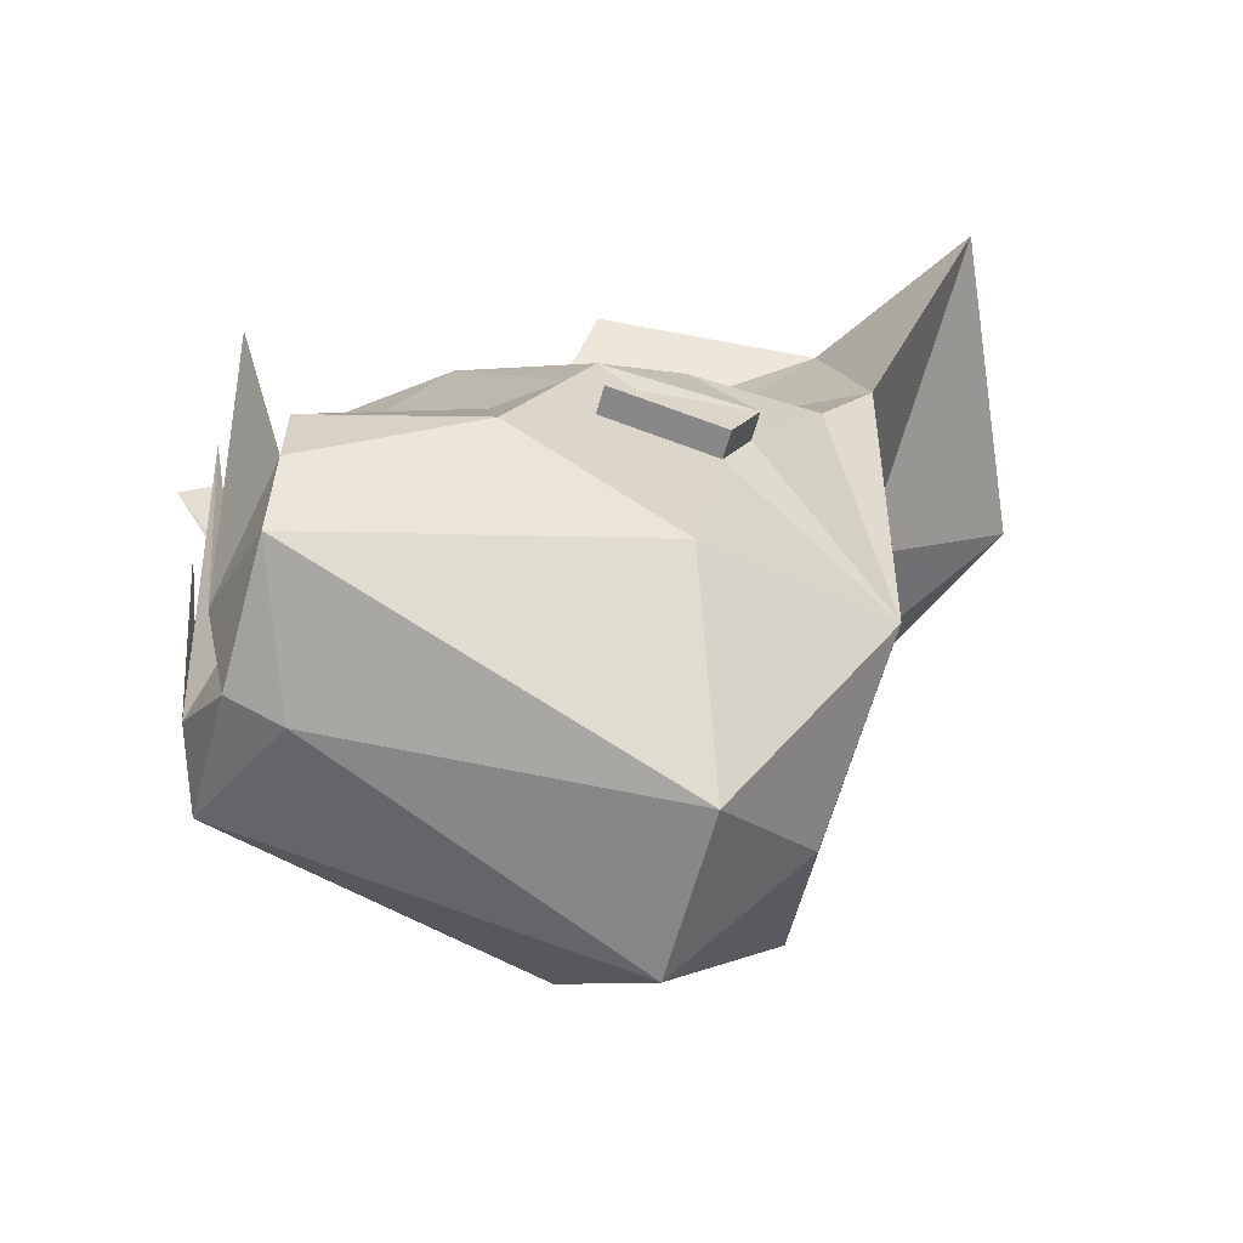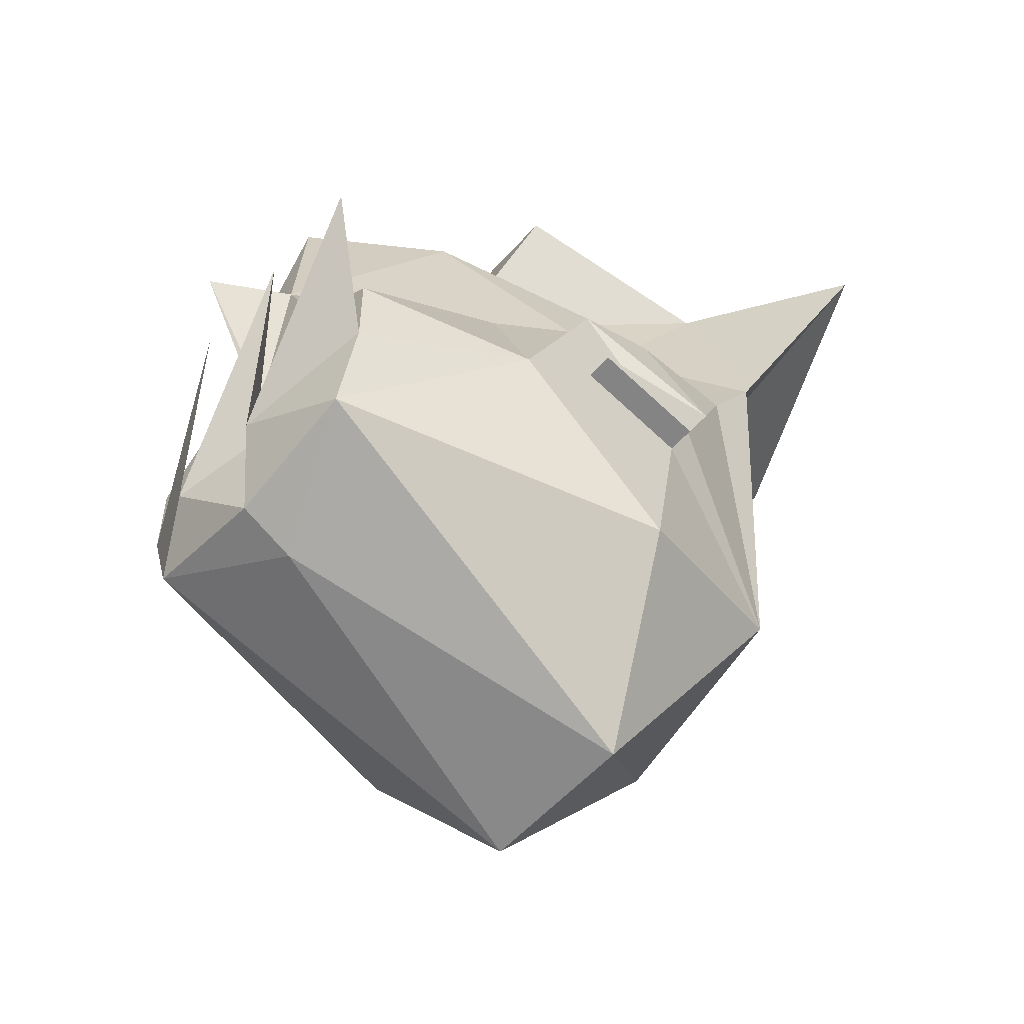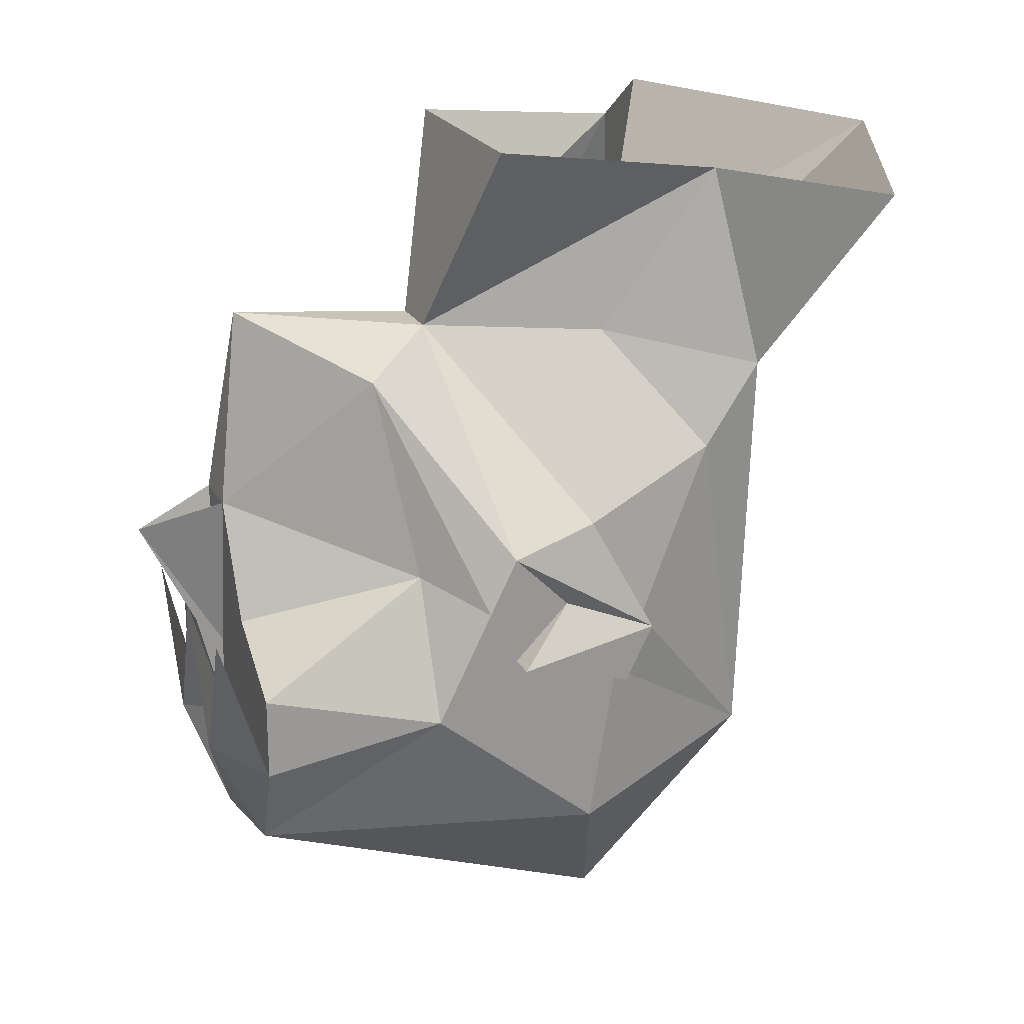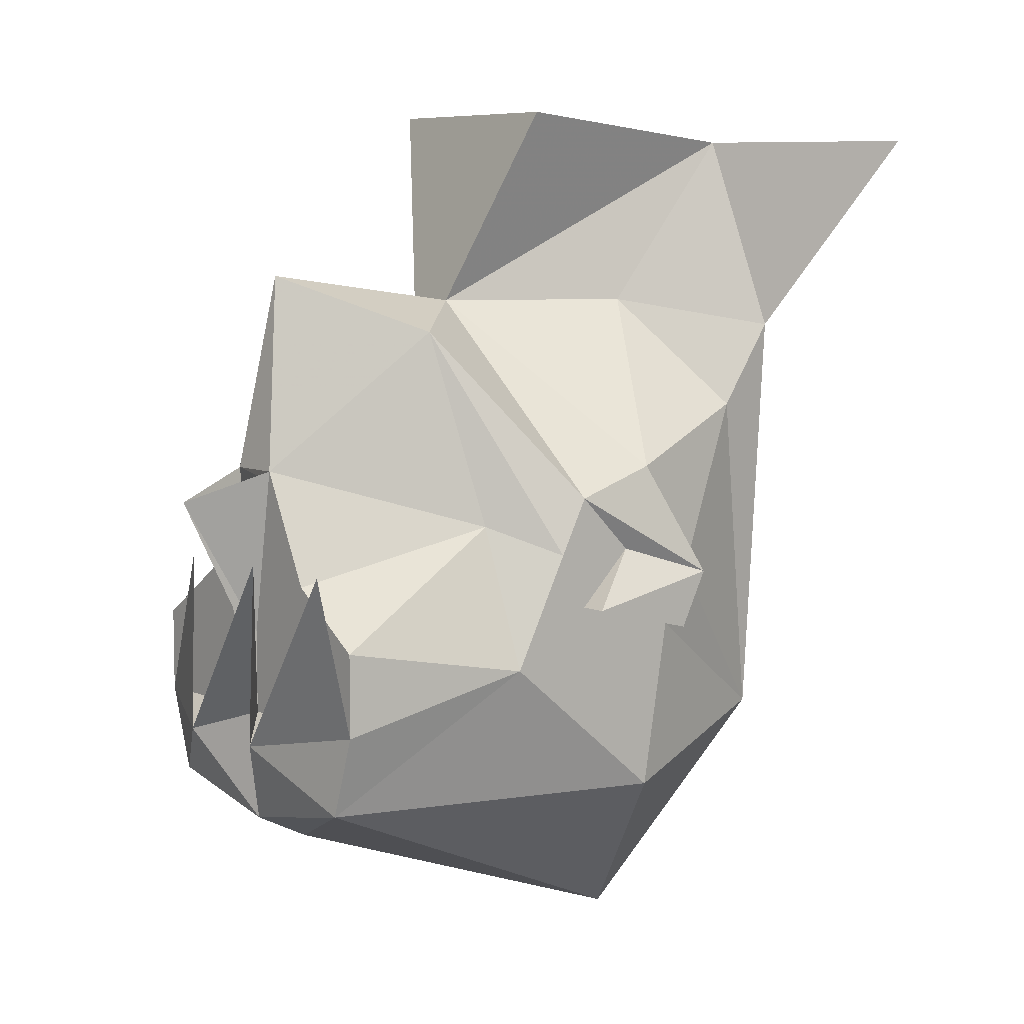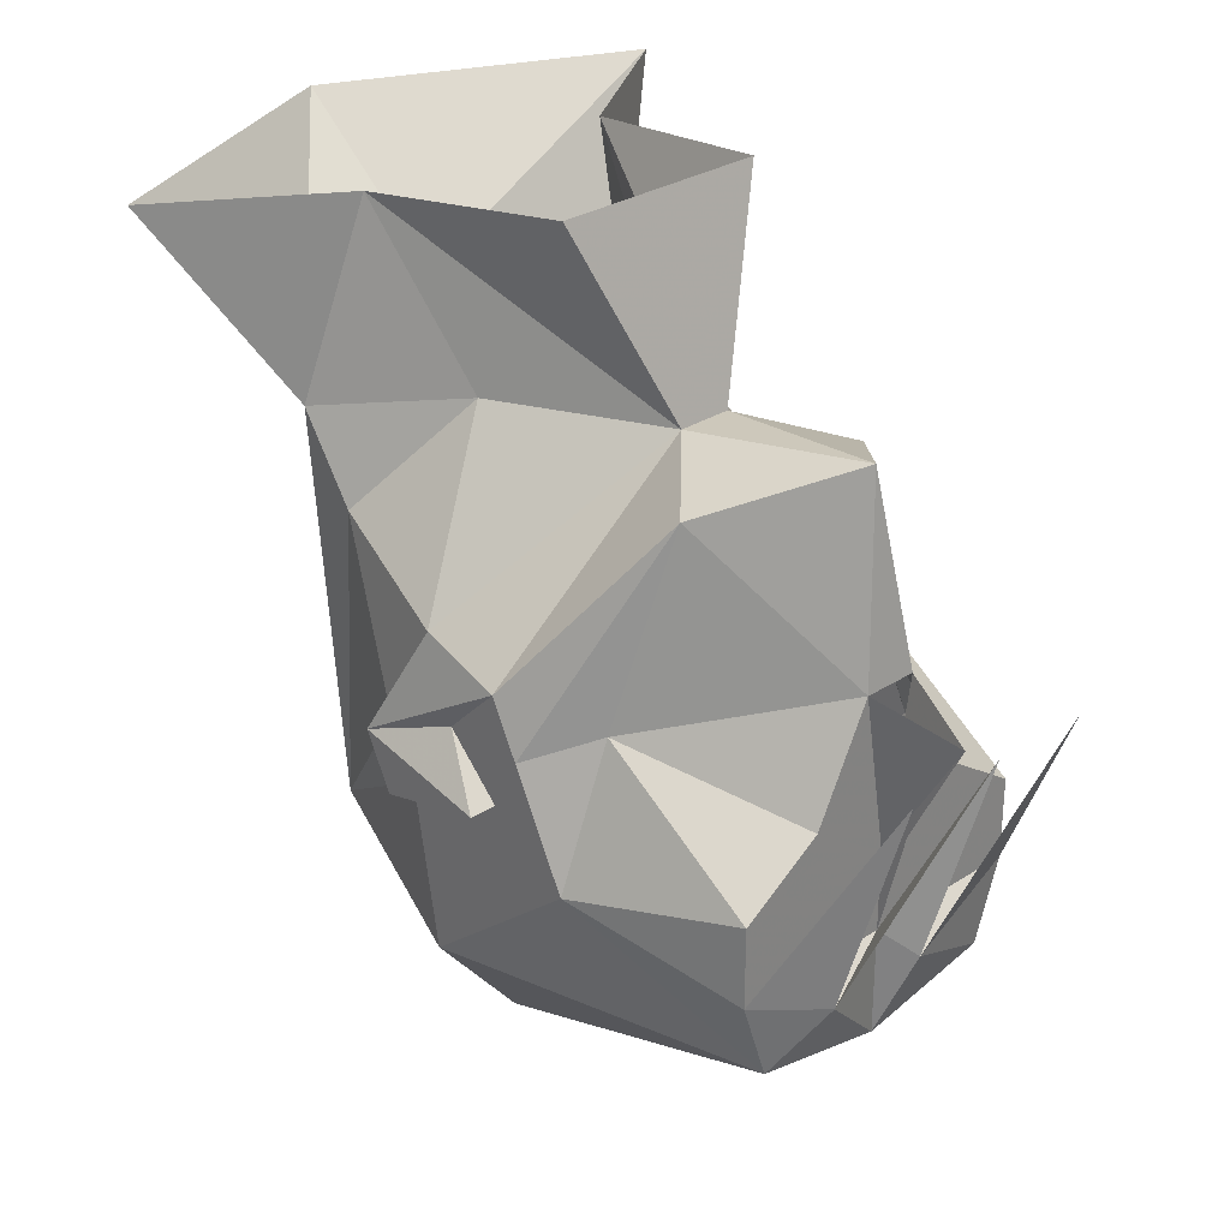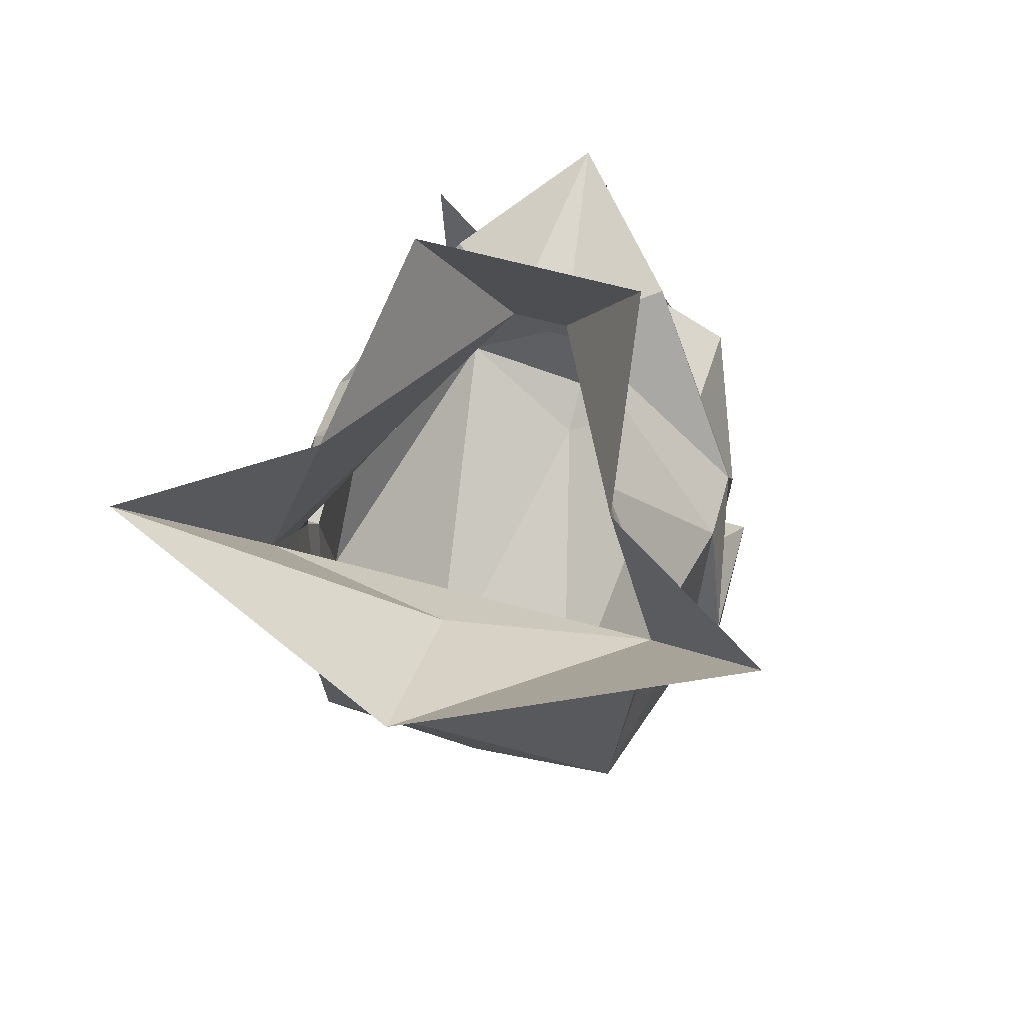
<metadata>
{"format":"obj","ext":"obj","renderer":"f3d","projection":"perspective","resolution":1024,"background":"white","views":[{"elev":-62.0,"azim":-105.3,"up":"+Y"},{"elev":-54.1,"azim":-130.3,"up":"+Y"},{"elev":21.7,"azim":-111.7,"up":"+Y"},{"elev":7.1,"azim":-128.5,"up":"+Y"},{"elev":29.3,"azim":136.5,"up":"+Y"},{"elev":64.4,"azim":15.3,"up":"+Y"}]}
</metadata>
<code>
v 0.02344 -1.398 -0.1016
v 0.04688 -1.406 -0.1016
v 0 -1.406 -0.1016
v 0.02344 -1.391 -0.1016
v 0.04688 -1.375 -0.05469
v 0.0625 -1.414 -0.05469
v 0.04688 -1.43 -0.1016
v 0.01562 -1.43 -0.1016
v 0.01562 -1.422 -0.1016
v 0 -1.43 -0.1016
v 0 -1.398 -0.1094
v 0 -1.367 -0.125
v 0.007812 -1.359 -0.1016
v 0.03125 -1.32 -0.0625
v 0.0625 -1.383 -0.03906
v 0.0625 -1.398 -0.03125
v 0.0625 -1.453 -0.007812
v 0.03906 -1.453 -0.1016
v 0.02344 -1.438 -0.1094
v 0 -1.461 -0.1016
v -0.007812 -1.438 -0.1094
v -0.01562 -1.43 -0.1016
v -0.007812 -1.359 -0.1016
v -0.02344 -1.391 -0.1016
v -0.04688 -1.375 -0.05469
v -0.03125 -1.32 -0.0625
v 0 -1.305 -0.09375
v 0.007812 -1.312 -0.03906
v 0.0625 -1.367 -0.03125
v 0.0625 -1.383 -0.01562
v 0.07031 -1.398 -0.03125
v 0.0625 -1.406 0
v 0.04688 -1.438 0.04688
v 0.02344 -1.5 0.007812
v 0 -1.469 -0.08594
v -0.04688 -1.406 -0.1016
v -0.02344 -1.398 -0.1016
v -0.0625 -1.414 -0.05469
v -0.0625 -1.383 -0.03906
v -0.0625 -1.367 -0.03125
v -0.007812 -1.312 -0.03906
v -0.03125 -1.258 -0.02344
v 0.03125 -1.258 -0.02344
v 0.03906 -1.266 0.03906
v 0.03125 -1.312 0.007812
v 0.0625 -1.359 -0.007812
v 0.07031 -1.391 0.007812
v 0.07031 -1.406 0
v 0.0625 -1.391 0.007812
v 0.05469 -1.344 0.03125
v 0.05469 -1.32 0.04688
v -0.05469 -1.32 0.04688
v -0.04688 -1.438 0.04688
v 0 -1.469 0.03906
v -0.02344 -1.5 0.007812
v -0.03906 -1.453 -0.1016
v -0.04688 -1.43 -0.1016
v -0.01562 -1.422 -0.1016
v -0.0625 -1.359 -0.007812
v -0.03125 -1.312 0.007812
v -0.03906 -1.266 0.03906
v -0.07031 -1.406 0
v -0.07031 -1.391 0.007812
v -0.07031 -1.398 -0.03125
v -0.0625 -1.406 0
v -0.0625 -1.391 0.007812
v -0.0625 -1.383 -0.01562
v -0.0625 -1.398 -0.03125
v -0.0625 -1.453 -0.007812
v -0.05469 -1.344 0.03125
v -0.08594 -1.266 0.07031
v 0 -1.305 0.0625
v 0 -1.266 0.1094
v 0.08594 -1.266 0.07031
v -0.02344 -1.383 -0.1172
v 0.007812 -1.383 -0.1172
v -0.05469 -1.383 -0.1172
f 1 2 3
f 1 3 4
f 1 4 2
f 2 4 5
f 2 5 6
f 2 6 7
f 2 7 8
f 2 8 9
f 2 9 3
f 3 9 8
f 3 8 10
f 3 10 11
f 3 11 12
f 3 12 13
f 3 13 4
f 4 13 5
f 5 13 14
f 5 14 15
f 5 15 6
f 6 15 16
f 6 16 17
f 6 17 18
f 6 18 7
f 7 18 19
f 7 19 8
f 8 19 10
f 10 19 20
f 10 20 21
f 10 21 22
f 10 22 3
f 10 3 11
f 11 3 12
f 12 3 23
f 23 3 24
f 23 24 25
f 23 25 26
f 23 26 27
f 23 27 13
f 13 27 14
f 14 27 28
f 14 28 29
f 14 29 15
f 15 29 30
f 15 30 16
f 16 30 31
f 16 31 32
f 16 32 17
f 17 32 33
f 17 33 34
f 17 34 18
f 18 34 35
f 18 35 20
f 18 20 19
f 3 36 37
f 3 37 24
f 24 37 36
f 24 36 25
f 25 36 38
f 25 38 39
f 25 39 26
f 26 39 40
f 26 40 41
f 26 41 27
f 27 41 28
f 28 41 42
f 28 42 43
f 28 43 44
f 28 44 45
f 28 45 46
f 28 46 29
f 29 46 47
f 29 47 30
f 30 47 31
f 31 47 48
f 31 48 32
f 32 48 49
f 32 49 33
f 33 49 50
f 33 50 51
f 33 51 52
f 33 52 53
f 33 53 54
f 33 54 34
f 34 54 55
f 34 55 35
f 35 55 56
f 35 56 20
f 20 56 21
f 21 56 57
f 21 57 22
f 22 57 36
f 22 36 58
f 22 58 3
f 3 58 36
f 40 59 41
f 41 59 60
f 41 60 61
f 41 61 42
f 46 49 47
f 47 49 48
f 62 63 64
f 62 64 65
f 62 65 66
f 62 66 63
f 63 66 59
f 63 59 40
f 63 40 67
f 63 67 64
f 64 67 68
f 64 68 65
f 65 68 69
f 65 69 53
f 65 53 66
f 66 53 70
f 66 70 59
f 59 70 60
f 60 70 52
f 60 52 61
f 61 52 71
f 71 52 72
f 71 72 73
f 73 72 51
f 73 51 74
f 74 51 44
f 44 51 45
f 45 51 50
f 45 50 46
f 46 50 49
f 53 55 54
f 55 53 69
f 55 69 56
f 56 69 38
f 56 38 57
f 57 38 36
f 38 68 39
f 39 68 67
f 39 67 40
f 68 38 69
f 53 52 70
f 75 19 10
f 75 10 21
f 76 7 19
f 21 57 77
f 52 51 72

</code>
